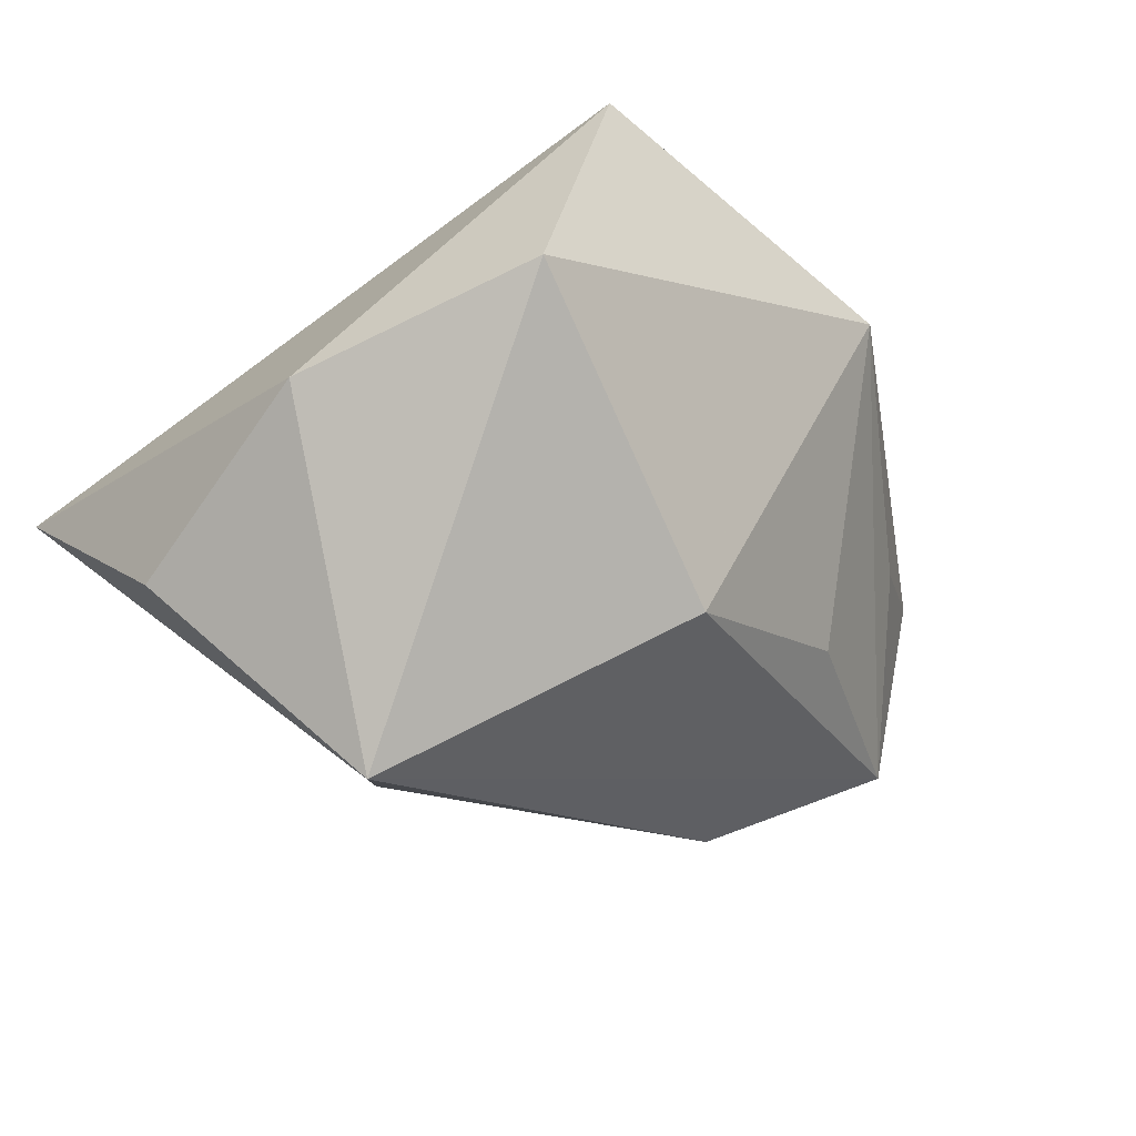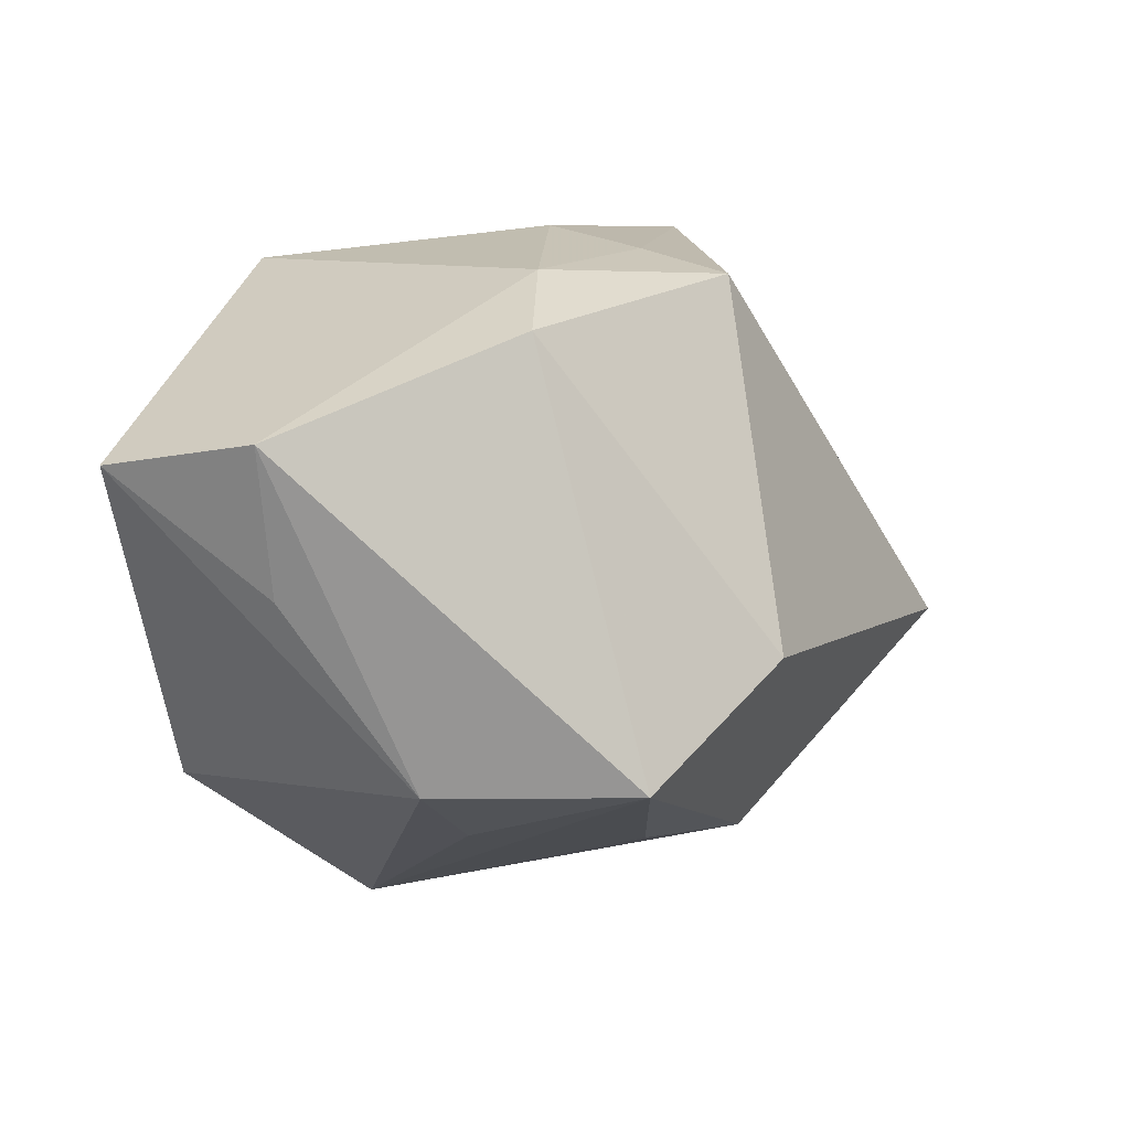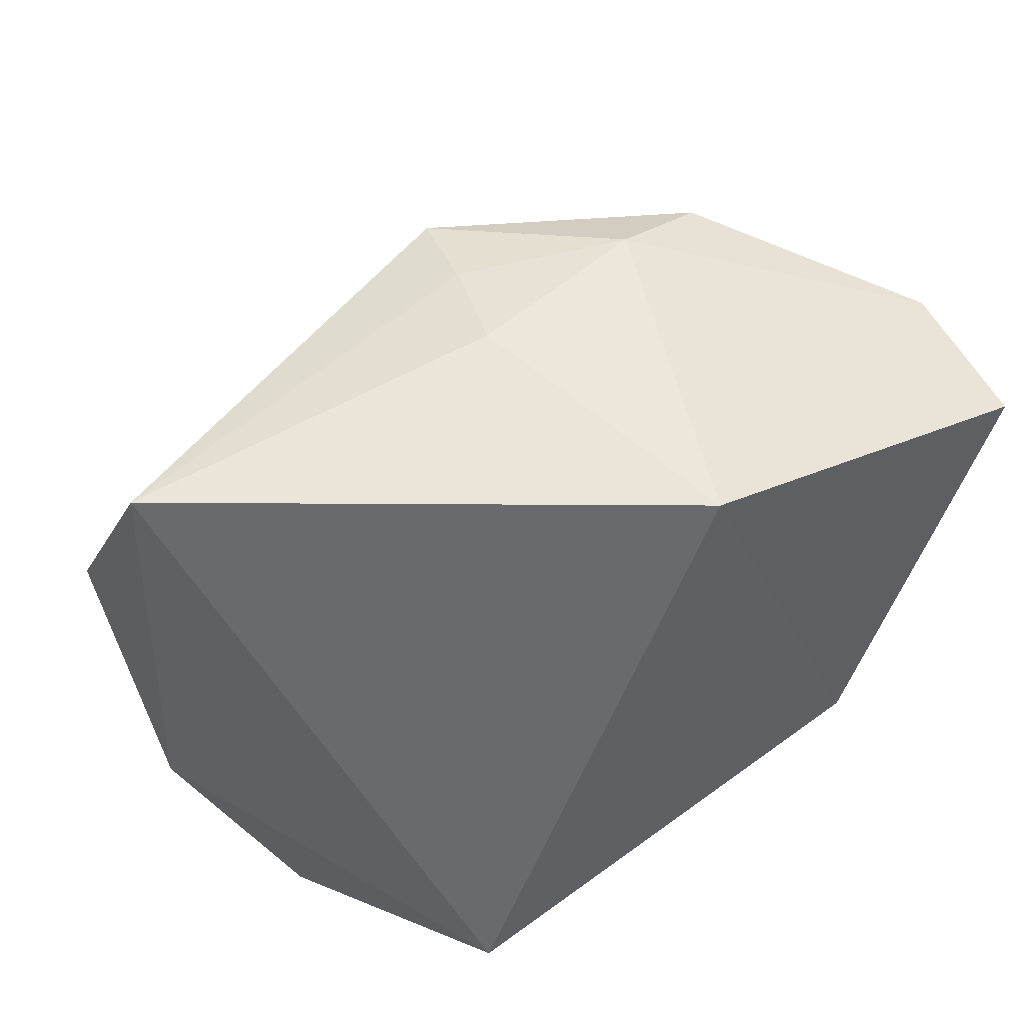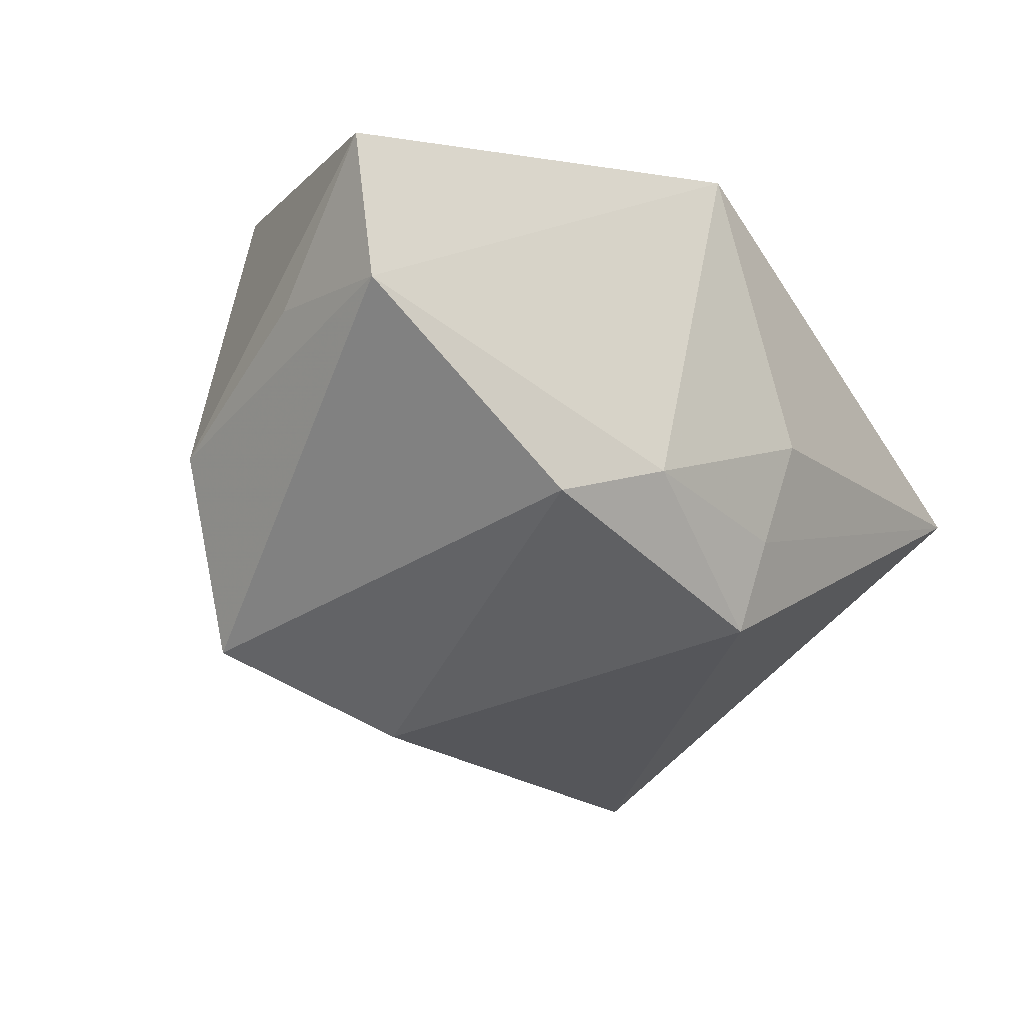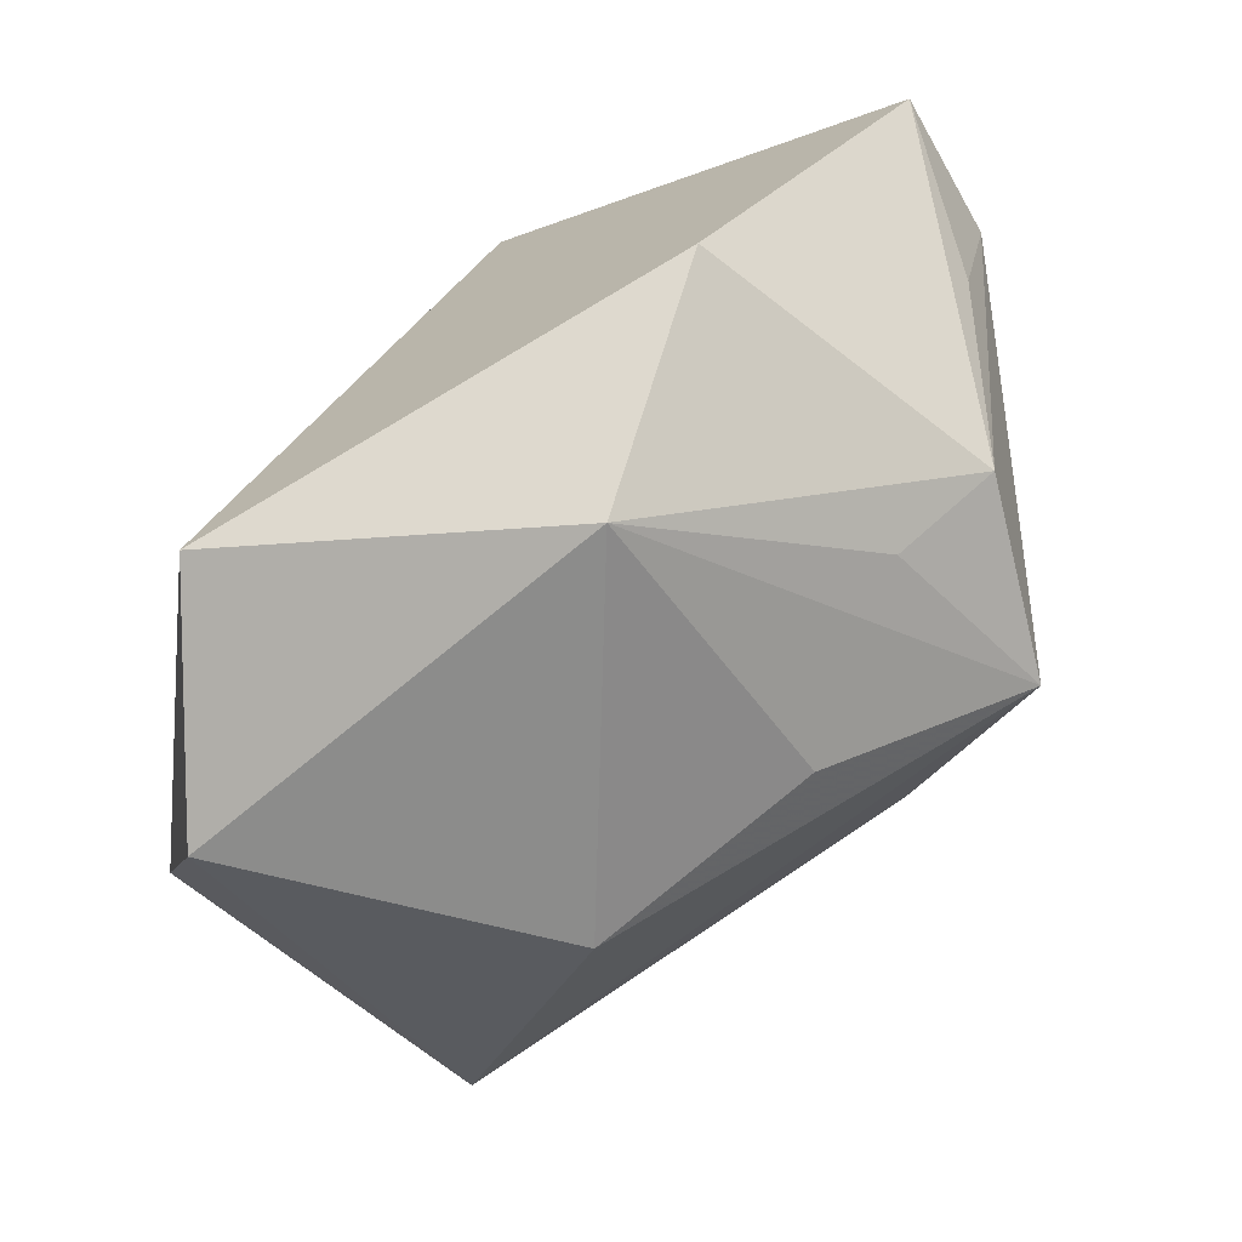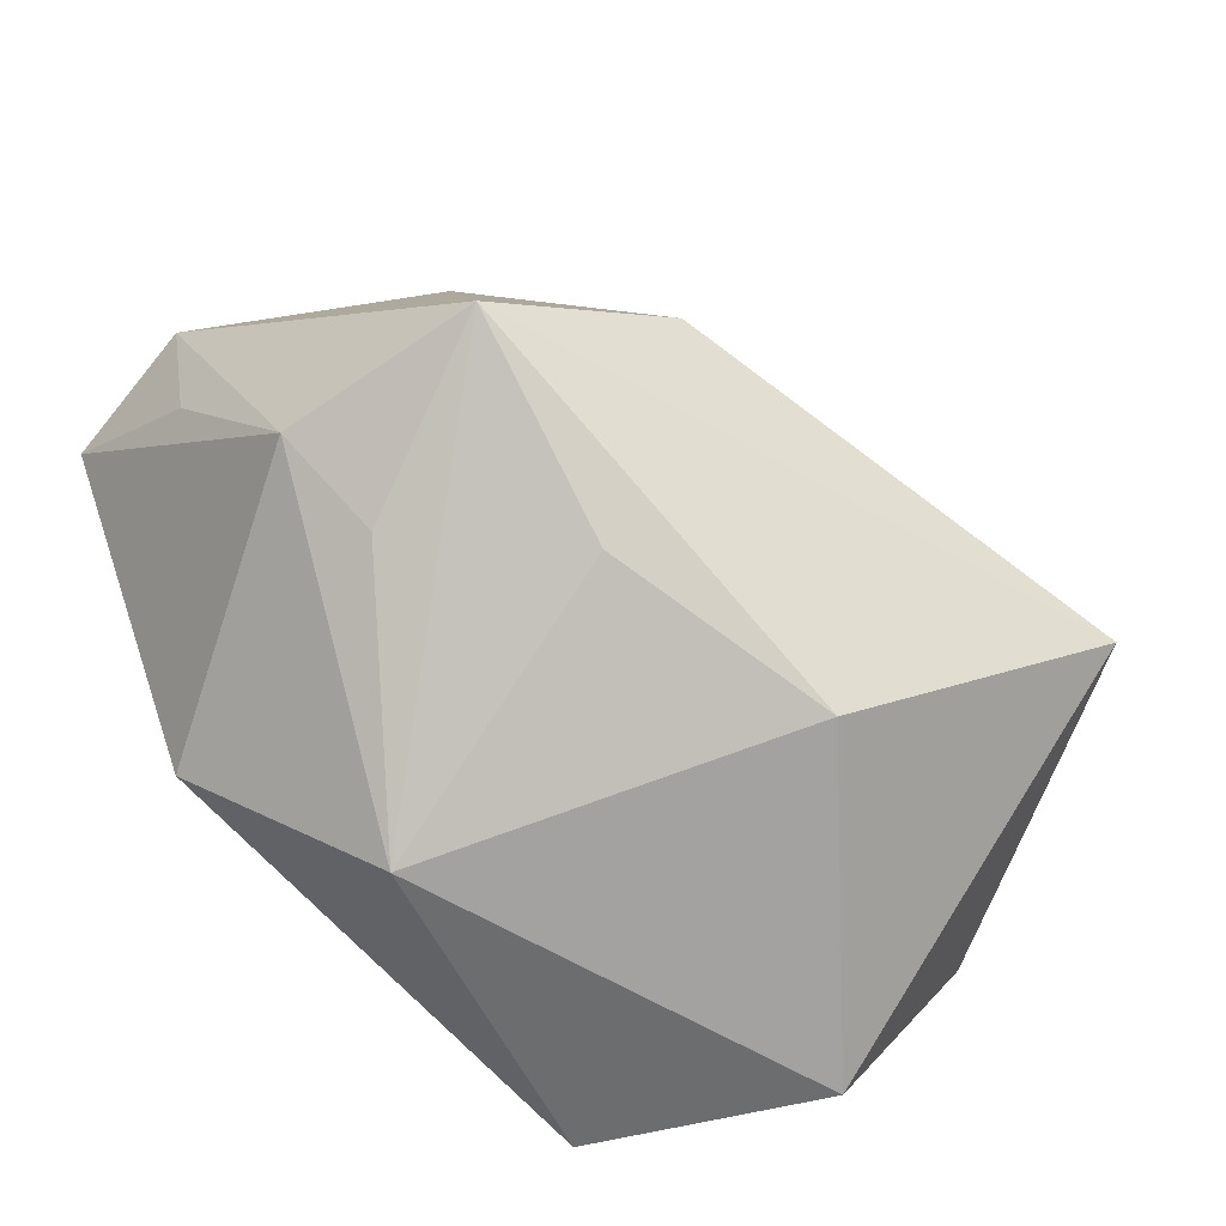
<metadata>
{"format":"obj","ext":"obj","renderer":"f3d","projection":"perspective","resolution":1024,"background":"white","views":[{"elev":-21.7,"azim":-43.6,"up":"+Z"},{"elev":12.1,"azim":108.6,"up":"+Y"},{"elev":50.2,"azim":-32.7,"up":"+Y"},{"elev":-12.2,"azim":127.9,"up":"+Z"},{"elev":-70.5,"azim":28.3,"up":"+Y"},{"elev":-64.6,"azim":138.3,"up":"+Y"}]}
</metadata>
<code>
v 0.02524 -0.01732 0.02641
v -0.02948 -0.00903 -0.0339
v 0.04277 0.004208 0.008209
v 0.0104 -0.03255 0.01381
v -0.02016 -0.0288 0.02641
v -0.04161 0.007517 -0.0152
v 0.02812 0.02609 -0.009549
v 0.0002285 0.03086 -0.01068
v -0.008437 -0.02815 -0.01883
v 0.0459 0.0181 0.008143
v -0.002656 0.0326 -0.0005722
v 0.01373 -0.02296 -0.01557
v 0.01722 -0.003643 -0.02939
v -0.03979 0.02985 -0.002445
v -0.03166 -0.03255 0.005246
v 0.03758 -0.01339 -0.002592
v 0.04547 0.01551 0.02263
v 0.03283 -0.01276 -0.02171
v 0.02773 -0.01968 -0.003195
v -0.04146 -0.01185 -0.001911
v 0.002147 0.0289 -0.01981
v 0.005317 0.02934 0.02641
v 0.01741 0.03024 -0.006355
f 13 21 7
f 13 7 18
f 5 4 1
f 10 18 7
f 3 10 17
f 16 1 4
f 18 10 16
f 10 3 16
f 17 1 16
f 16 3 17
f 13 18 2
f 18 9 2
f 2 21 13
f 6 14 2
f 2 14 21
f 12 18 4
f 4 9 12
f 12 9 18
f 15 4 5
f 15 9 4
f 15 2 9
f 17 10 22
f 22 1 17
f 22 14 5
f 5 1 22
f 4 18 19
f 19 16 4
f 18 16 19
f 6 2 20
f 2 15 20
f 20 14 6
f 5 14 20
f 20 15 5
f 14 22 11
f 21 14 8
f 14 11 8
f 23 8 11
f 23 11 22
f 23 7 21
f 21 8 23
f 23 10 7
f 23 22 10

</code>
